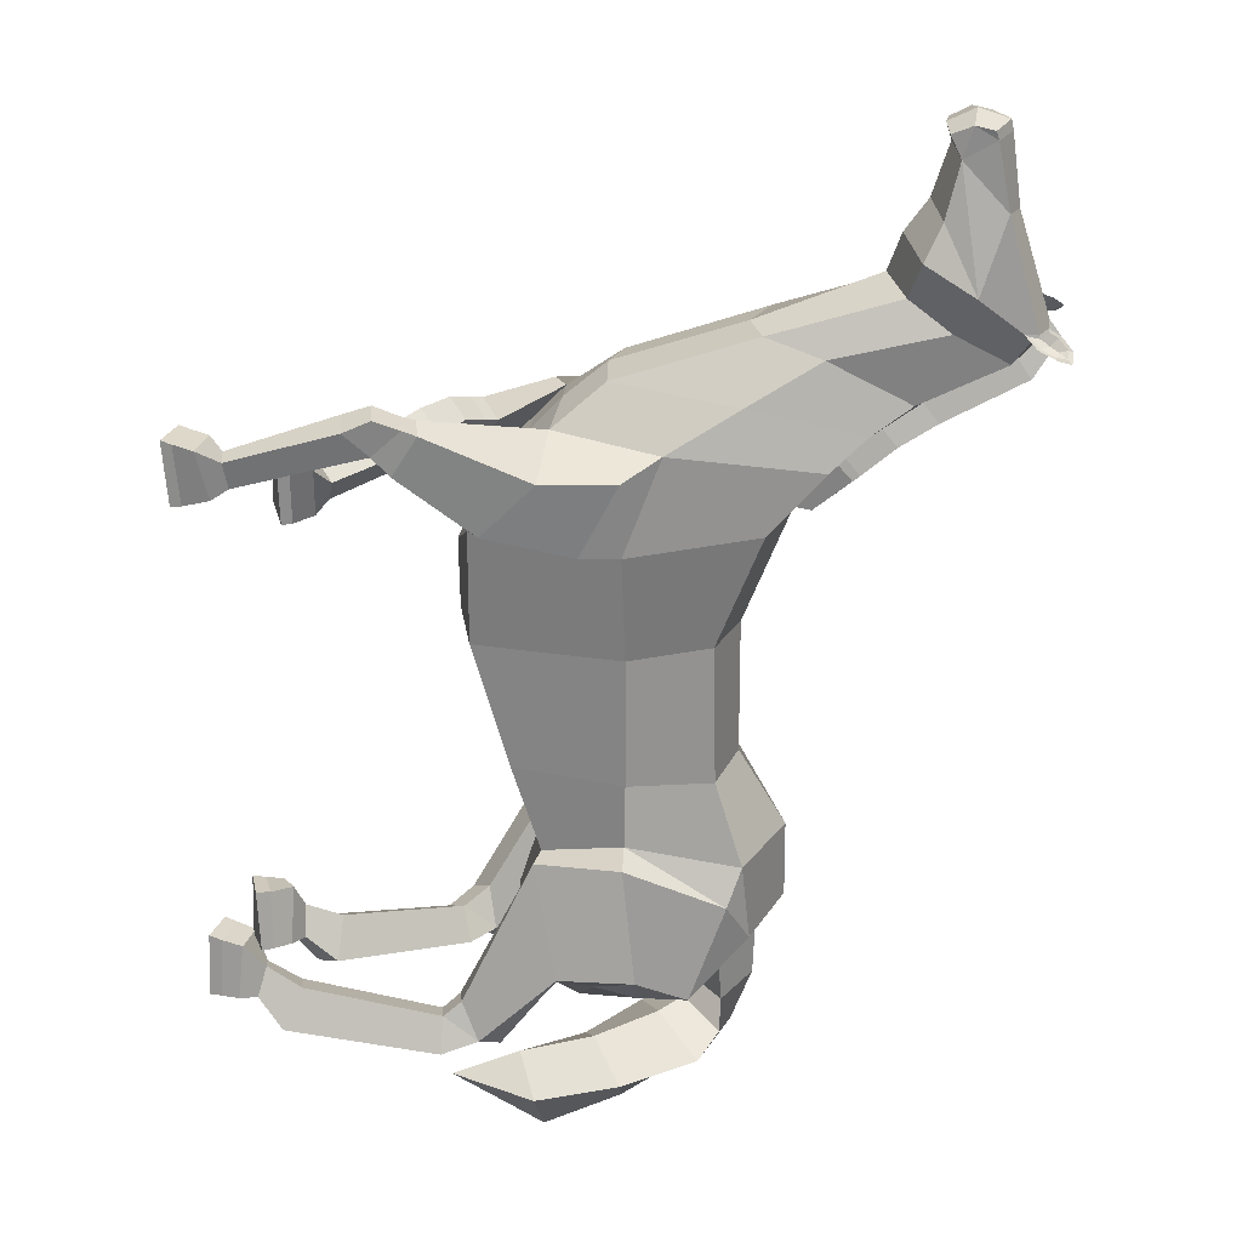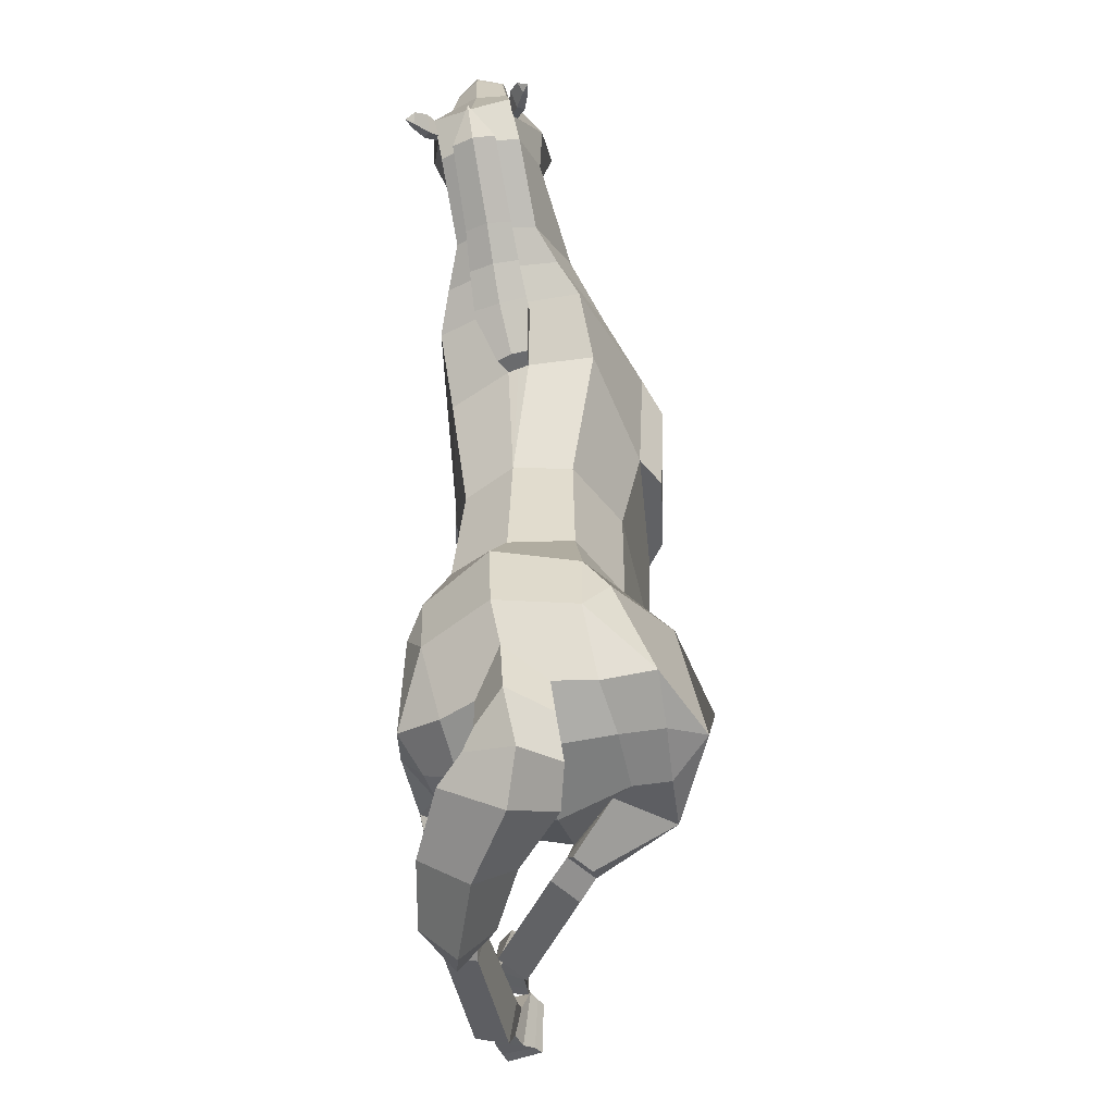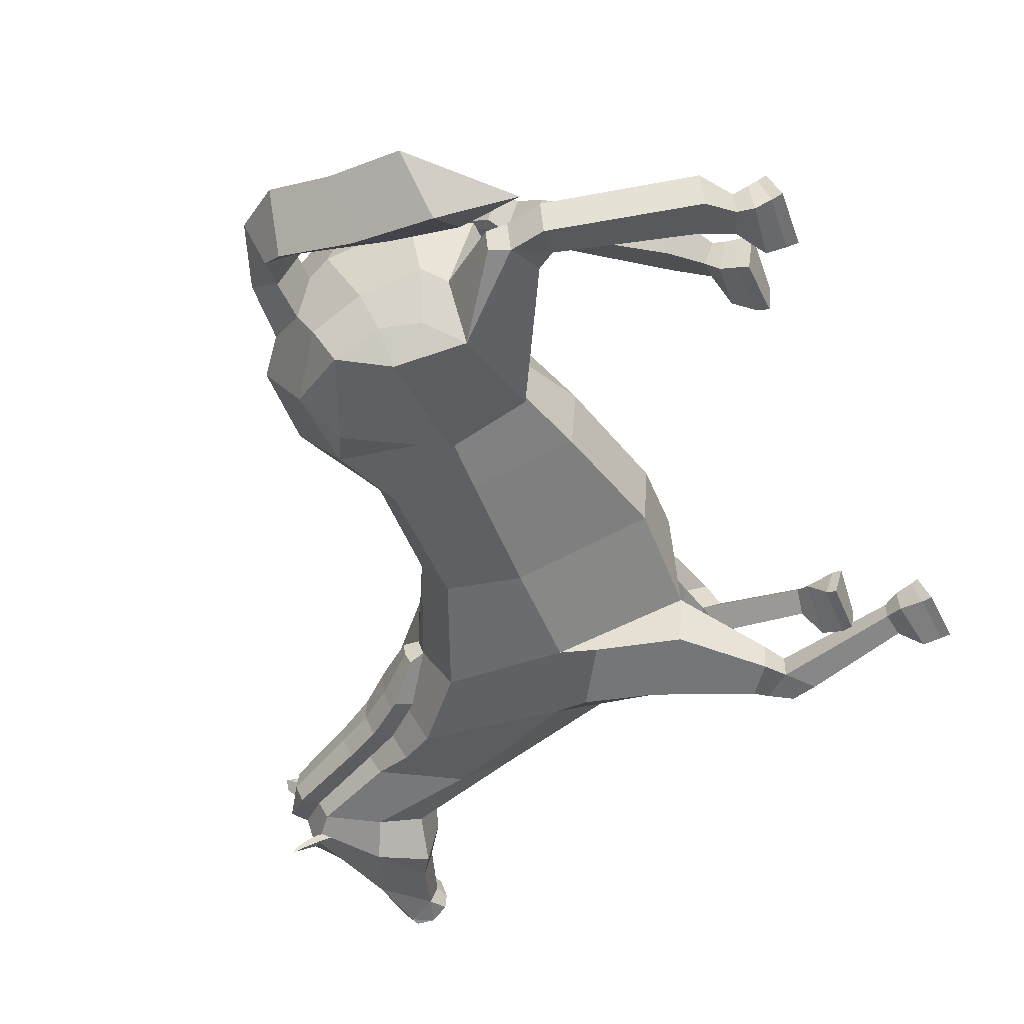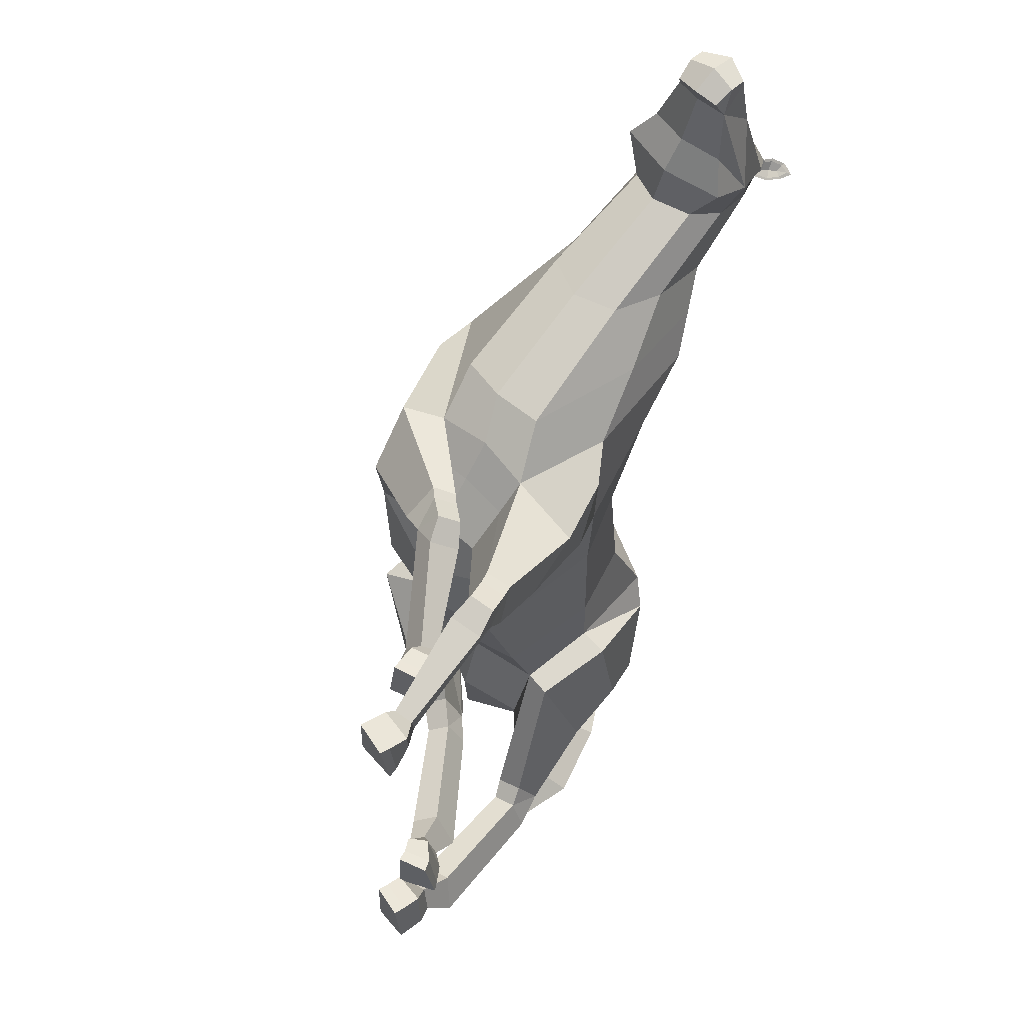
<metadata>
{"format":"obj","ext":"obj","renderer":"f3d","projection":"perspective","resolution":1024,"background":"white","views":[{"elev":26.1,"azim":-5.1,"up":"+Z"},{"elev":-55.1,"azim":97.5,"up":"+Z"},{"elev":-53.0,"azim":-158.4,"up":"+Y"},{"elev":60.9,"azim":-56.9,"up":"+Z"}]}
</metadata>
<code>
o Horse_Cylinder
v 1.77 0.448 0.5166
v 2.338 0.3088 -1.432
v 3.046 0.07466 0.4847
v 3.035 0.0488 -1.287
v 3.81 0.2559 0.4866
v 4.049 -0.03029 -1.501
v 2.089 0.3699 -0.6313
v 3.046 0.06305 -0.7007
v 3.826 0.1617 -0.7567
v 2.223 0.4349 -2.292
v 2.457 0.2346 -2.749
v 4.129 0.001311 -2.226
v 4.204 0.1528 1.531
v 3.008 0.008164 1.451
v 1.901 0.7116 1.786
v 2.418 -0.2804 -2.397
v 3.755 0.1248 -2.771
v 2.656 0.3055 -2.93
v 3.236 0.2071 -2.921
v 4.698 0.09578 2.098
v 3.354 0.1489 2.277
v 2.465 0.5295 2.393
v 5.43 0.3539 2.562
v 4.685 0.3609 2.977
v 4.206 0.5833 3.116
v 6.195 0.3076 2.91
v 5.702 0.3027 3.186
v 5.345 0.4668 3.444
v 6.39 0.2448 3.179
v 5.856 0.1566 3.524
v 5.715 0.4079 4.591
v 6.114 0.3482 4.161
v 5.998 0.3808 4.749
v 5.97 0.3739 4.829
v 5.801 0.3987 4.867
v 5.625 0.4624 4.784
v 2.251 0.05529 -1.416
v 2.993 -0.2192 -1.371
v 3.899 -0.1788 -1.813
v 3.564 -0.2799 -2.665
v 3.092 -0.3363 -2.437
v 2.759 -0.07197 -2.615
v 3.123 -0.117 -2.724
v 1.931 -0.1237 -3.116
v 1.929 0.08435 -3.18
v 1.604 -0.02945 -2.729
v 1.6 0.225 -2.809
v 1.736 0.136 -3.158
v 1.738 -0.1659 -3.066
v 1.436 -0.0597 -2.852
v 1.439 0.1772 -2.92
v 0.2269 0.009653 -2.528
v 0.2238 0.2798 -2.613
v 0.04596 0.1881 -2.964
v 0.04955 -0.1318 -2.864
v -0.5487 0.1489 -2.038
v -0.4221 0.4433 -2.039
v -0.4625 0.4265 -2.623
v -0.5709 0.08268 -2.595
v -0.1589 0.2129 -2.668
v -0.07061 0.2804 -2.408
v -0.07213 0.1068 -2.352
v -0.158 0.01347 -2.605
v -0.301 0.2689 -2.669
v -0.1578 0.3534 -2.125
v -0.2608 0.04856 -2.102
v -0.318 -0.007562 -2.595
v 1.773 0.4069 1.574
v 1.849 -0.02089 1.701
v 2.644 -0.05835 1.496
v 2.315 -0.1266 2.188
v 2.991 -0.02843 2.123
v 1.021 0.1998 2.499
v 1.017 -0.08913 2.458
v 1.038 -0.105 2.772
v 1.042 0.1391 2.807
v 0.7927 -0.1236 2.683
v 0.8002 0.1942 2.718
v -0.6145 -0.001121 2.627
v -0.4839 0.2993 2.633
v -0.4768 0.3199 2.104
v -0.5726 -0.04458 2.072
v -0.1027 0.2154 2.218
v -0.1444 0.1699 2.448
v -0.1487 -0.009192 2.421
v -0.106 0.008102 2.189
v -0.2414 0.258 2.146
v -0.2419 0.199 2.577
v -0.3491 -0.103 2.566
v -0.2558 -0.03042 2.11
v 1.392 -0.05512 2.608
v 1.172 -0.09027 2.282
v 1.167 0.2626 2.329
v 1.388 0.1933 2.648
v 3.927 0.4497 -2.788
v 3.949 0.4513 -3.165
v 3.927 0.3575 -3.45
v 3.707 0.1188 -3.595
v 2.208 -0.2726 -3.653
v 5.41 0.2229 3.81
v 5.585 0.3436 4.114
v 6.271 0.2784 3.179
v 6.467 0.2656 3.227
v 6.351 0.303 3.113
v 6.365 0.1591 3.083
v 6.434 0.2139 3.052
v 6.564 0.2141 3.178
v 6.508 0.06516 3.022
v 6.563 0.08694 3.005
v 6.647 0.1071 3.079
v 6.618 0.01255 3.004
v 6.315 0.2566 3.164
v 6.4 0.244 3.148
v 6.387 0.164 3.09
v 6.466 0.247 3.203
v 6.542 0.2067 3.163
v 6.499 0.09099 3.043
v 6.606 0.1235 3.087
v 6.594 0.05233 3.034
v 6.472 0.1996 3.099
v 6.533 0.1336 3.069
v -0.3982 0.2754 2.106
v -0.3932 0.2608 2.611
v -0.5232 -0.03892 2.605
v -0.4805 -0.05283 2.082
v -0.3842 0.3677 -2.633
v -0.316 0.4014 -2.069
v -0.4386 0.1034 -2.062
v -0.4699 0.04383 -2.591
v 4.9 0.566 2.055
v 5.538 0.5654 2.504
v 4.526 0.749 1.535
v 4.664 0.661 1.535
v 6.291 0.5272 2.888
v 4.836 0.5761 1.998
v 5.03 0.4799 1.908
v 5.673 0.4845 2.348
v 6.409 0.457 2.719
v 4.968 0.4875 1.858
v 1.724 1.165 0.5267
v 2.434 1.024 -1.384
v 2.025 1.818 0.5173
v 2.664 1.808 -1.408
v 3.355 1.701 0.4866
v 3.369 1.85 -1.271
v 4.017 1.306 0.4866
v 4.306 1.418 -1.465
v 4.099 0.7485 0.4866
v 4.52 0.6331 -1.466
v 2.039 1.105 -0.6281
v 2.348 1.76 -0.6266
v 3.349 1.697 -0.6922
v 4.042 1.326 -0.7509
v 4.099 0.7134 -0.746
v 2.182 1.079 -2.218
v 2.588 1.647 -2.163
v 2.628 1.462 -2.68
v 4.371 1.413 -2.179
v 4.529 0.6565 -2.201
v 4.591 1.586 1.529
v 3.404 1.902 1.461
v 2.051 1.523 1.798
v 1.965 1.12 1.79
v 2.22 1.074 -2.777
v 2.328 2.003 -2.768
v 3.978 1.502 -2.746
v 3.639 0.7118 -3.288
v 2.899 1.652 -2.868
v 2.742 0.9975 -3.031
v 3.549 0.861 -3.027
v 3.475 1.604 -2.863
v 4.555 0.8521 1.533
v 5.028 1.508 2.019
v 3.829 1.994 2.255
v 2.678 1.546 2.385
v 2.611 1.023 2.488
v 5.557 1.152 2.493
v 4.889 1.412 2.907
v 4.395 1.376 3.104
v 4.156 1.017 3.105
v 6.311 1.09 2.908
v 5.846 1.226 3.217
v 5.459 1.129 3.469
v 5.234 0.817 3.562
v 6.567 0.6431 3.171
v 6.519 1.073 3.209
v 6.035 1.271 3.586
v 5.801 0.9391 4.625
v 5.682 0.6812 4.679
v 6.258 0.6241 4.12
v 6.206 0.9239 4.197
v 6.136 0.5969 4.86
v 6.159 0.5995 4.762
v 6.074 0.8573 4.78
v 6.049 0.8625 4.86
v 5.868 0.6344 4.948
v 5.88 0.8872 4.898
v 5.632 0.6798 4.83
v 5.694 0.8924 4.812
v 2.595 2.406 -1.644
v 3.399 2.133 -1.392
v 4.215 1.653 -1.754
v 3.919 1.997 -2.608
v 3.249 2.359 -2.718
v 2.862 2.003 -2.813
v 3.396 2.012 -2.748
v 1.966 1.206 -2.865
v 2.079 1.043 -2.774
v 1.774 1.359 -2.405
v 1.912 1.16 -2.294
v 1.955 0.9769 -2.631
v 1.792 1.213 -2.763
v 1.546 1.15 -2.475
v 1.673 0.9658 -2.372
v 0.4593 0.5983 -2.162
v 0.6054 0.3865 -2.044
v 0.5465 0.1431 -2.361
v 0.3735 0.3938 -2.501
v -0.1532 0.3323 -1.567
v -0.1167 0.03221 -1.556
v -0.09291 -0.05702 -2.086
v -0.1768 0.3372 -2.153
v 0.2796 0.1776 -2.12
v 0.2895 0.3318 -1.884
v 0.2038 0.4593 -1.951
v 0.1736 0.3348 -2.206
v 0.1632 0.05437 -2.098
v 0.1972 0.2132 -1.625
v 0.1165 0.4062 -1.657
v 0.06112 0.3266 -2.18
v 2.036 1.855 1.588
v 1.715 1.165 1.17
v 2.123 2.004 1.818
v 3.082 2.085 1.49
v 2.612 1.982 2.294
v 3.509 2.165 2.093
v 1.7 0.902 2.144
v 1.559 1.096 2.311
v 1.678 0.9309 2.552
v 1.797 0.7675 2.411
v 1.435 0.8624 2.487
v 1.589 0.6529 2.301
v 0.2412 0.4497 2.356
v 0.2688 0.1489 2.351
v 0.2804 0.1323 1.807
v 0.2066 0.5037 1.876
v 0.6678 0.4291 1.893
v 0.6968 0.2971 2.09
v 0.6136 0.4174 2.188
v 0.5667 0.5679 2.013
v 0.5529 0.3253 1.798
v 0.5588 0.1389 2.268
v 0.504 0.4442 2.315
v 0.4142 0.553 1.965
v 1.958 1.182 2.442
v 1.661 1.299 2.202
v 1.817 1.071 2.007
v 2.074 1.009 2.301
v 3.767 0.8159 -2.925
v 4.037 1.103 -2.759
v 4.287 0.7135 -2.52
v 3.772 0.8118 -3.186
v 3.394 0.5539 -3.331
v 4.004 1.142 -3.136
v 4.272 0.7408 -3.073
v 2.109 0.03847 -3.327
v 3.694 1.176 -3.422
v 4.092 0.8342 -3.638
v 1.498 -0.05472 -3.464
v 3.292 1.092 -3.565
v 3.687 0.7049 -3.942
v 2.102 0.3876 -3.629
v 2.316 0.1034 -4.169
v 5.349 0.7824 3.902
v 5.586 1.308 3.877
v 5.547 0.7332 4.199
v 5.707 1.099 4.162
v 6.395 1.079 3.205
v 6.585 1.025 3.257
v 6.464 1.038 3.131
v 6.521 1.17 3.116
v 6.571 1.1 3.079
v 6.693 1.05 3.207
v 6.687 1.22 3.061
v 6.733 1.184 3.041
v 6.805 1.135 3.114
v 6.807 1.239 3.045
v 6.443 1.087 3.192
v 6.529 1.074 3.177
v 6.541 1.158 3.123
v 6.59 1.046 3.233
v 6.675 1.065 3.194
v 6.67 1.197 3.08
v 6.762 1.131 3.121
v 6.772 1.206 3.073
v 6.61 1.098 3.13
v 6.689 1.145 3.104
v 0.3719 0.1615 1.804
v 0.3681 0.148 2.326
v 0.3367 0.4523 2.337
v 0.2959 0.5139 1.881
v 0.004641 -0.01535 -2.097
v 0.007738 0.06651 -1.577
v -0.03945 0.3437 -1.594
v -0.07565 0.3325 -2.159
v 5.001 0.9953 2.031
v 5.592 0.9204 2.472
v 4.583 0.9551 1.532
v 4.747 0.9628 1.527
v 6.339 0.8505 2.884
v 4.938 1.009 1.975
v 4.727 0.8067 1.528
v 5.142 1.007 1.872
v 5.107 0.7396 1.868
v 5.741 0.9367 2.308
v 5.761 0.7038 2.299
v 6.471 0.8776 2.713
v 6.482 0.661 2.696
v 6.679 0.6343 3.017
v 5.084 1.017 1.825
v 1.396 0.1083 -3.251
v 1.402 -0.2031 -3.156
v 1.549 1.038 -2.788
v 1.717 0.7947 -2.652
v 1.261 0.1699 2.696
v 1.265 -0.07798 2.67
v 1.97 0.9269 2.34
v 1.852 1.096 2.48
v 2.976 -0.1666 -3.627
v 3.033 0.3182 -4.058
v 2.78 0.2134 -3.332
v 2.738 0.661 -3.599
v 4.012 0.2364 2.635
v 5.045 0.2157 2.361
v 2.949 0.6656 2.744
v 3.001 1.14 2.745
v 5.194 0.5564 2.31
v 5.418 0.7167 2.104
v 5.334 0.4762 2.151
v 4.33 1.687 2.629
v 5.261 1.323 2.281
v 3.176 1.561 2.693
v 5.27 0.9489 2.281
v 5.422 0.966 2.113
v 2.221 0.6074 2.121
v 2.328 1.065 2.179
v 2.407 1.534 2.122
f 150 141 2 7
f 7 2 4 8
f 8 4 6 9
f 9 6 149 154
f 5 9 154 148
f 5 148 132 13
f 3 8 9 5
f 1 7 8 3
f 140 150 7 1
f 6 4 39
f 2 141 155 10
f 11 48 10
f 149 6 12 159
f 12 17 95 261 159
f 11 18 42 16
f 13 132 135 130 20
f 48 47 2 10
f 17 12 40
f 3 5 13 14
f 1 3 14 68
f 140 1 68 232
f 37 16 41 38
f 18 19 43 42
f 169 18 11 164
f 170 19 18 169
f 155 164 11 10
f 14 13 20 21
f 346 345 22 176
f 333 334 23 24
f 335 333 24 25
f 334 337 131 23
f 336 335 25 180
f 180 25 28 184
f 24 23 26 27
f 23 131 134 26
f 25 24 27 28
f 184 28 100 274
f 27 26 104 102 30
f 26 134 185 103 104
f 28 27 30 100
f 30 102 29 32
f 31 32 33
f 32 190 193 33
f 38 41 40 39
f 200 209 210 143
f 42 43 41
f 16 42 41
f 41 43 40
f 19 17 40 43
f 4 2 37 38
f 2 47 46 37
f 48 11 45
f 37 46 49 16
f 48 45 44 49
f 16 49 44
f 321 322 55 54
f 49 46 50
f 47 48 51
f 46 47 51 50
f 51 321 54 53
f 50 51 53 52
f 322 50 52 55
f 54 55 63 60
f 39 12 6
f 55 52 62 63
f 52 53 61 62
f 53 54 60 61
f 60 63 67 64
f 63 62 66 67
f 62 61 65 66
f 61 60 64 65
f 68 14 70 69
f 232 68 15 163
f 69 70 72 71
f 21 22 71 72
f 14 21 72 70
f 325 76 75 326
f 76 73 78
f 75 76 78 77
f 74 75 77
f 73 74 86 83
f 74 77 85 86
f 77 78 84 85
f 78 73 83 84
f 83 86 90 87
f 86 85 89 90
f 85 84 88 89
f 84 83 87 88
f 40 12 39
f 345 15 93 94
f 69 71 91 92
f 69 92 93 68
f 68 93 15
f 22 94 91 71
f 326 75 74
f 259 95 17 19 170
f 101 30 31
f 276 101 31 189
f 100 30 101
f 32 31 30
f 274 100 101 276
f 106 107 110 109
f 104 103 107 106
f 108 111 119 117
f 105 106 109 108
f 102 104 106 105
f 107 103 115 116
f 105 108 117 114
f 109 110 111
f 29 102 112 113
f 111 110 118 119
f 103 29 113 115
f 108 109 111
f 190 32 29 103 185
f 118 121 119
f 118 116 120 121
f 120 113 112 114
f 113 120 116 115
f 120 114 117 121
f 102 105 114 112
f 110 107 116 118
f 121 117 119
f 132 148 172
f 150 151 143 141
f 151 152 145 143
f 152 153 147 145
f 153 154 149 147
f 146 148 154 153
f 146 160 308 148
f 144 146 153 152
f 142 144 152 151
f 140 142 151 150
f 147 202 201 145
f 143 156 155 141
f 211 157 156
f 149 159 158 147
f 158 159 261 260 166
f 157 165 205 168
f 160 173 306 311 308
f 143 210 211 156
f 166 203 158
f 144 161 160 146
f 142 231 161 144
f 140 232 231 142
f 200 201 204 165
f 168 205 206 171
f 169 164 157 168
f 170 169 168 171
f 155 156 157 164
f 161 174 173 160
f 346 176 175 347
f 340 178 177 341
f 342 179 178 340
f 341 177 307 343
f 336 180 179 342
f 180 184 183 179
f 178 182 181 177
f 177 181 310 307
f 179 183 182 178
f 184 274 275 183
f 182 187 278 280 181
f 181 280 279 185 310
f 183 275 187 182
f 187 191 186 278
f 188 194 191
f 191 194 193 190
f 201 202 203 204
f 205 204 206
f 165 204 205
f 204 203 206
f 171 206 203 166
f 145 201 200 143
f 211 208 157
f 165 212 209 200
f 211 212 207 208
f 157 208 207 165
f 165 207 212
f 324 217 218 323
f 212 213 209
f 210 214 211
f 209 213 214 210
f 214 216 217 324
f 213 215 216 214
f 323 218 215 213
f 217 223 226 218
f 202 147 158
f 218 226 225 215
f 215 225 224 216
f 216 224 223 217
f 223 227 230 226
f 226 230 229 225
f 225 229 228 224
f 224 228 227 223
f 231 233 234 161
f 232 163 162 231
f 233 235 236 234
f 174 236 235 175
f 161 234 236 174
f 327 328 239 240
f 240 242 237
f 239 241 242 240
f 238 241 239
f 237 247 250 238
f 238 250 249 241
f 241 249 248 242
f 242 248 247 237
f 247 251 254 250
f 250 254 253 249
f 249 253 252 248
f 248 252 251 247
f 203 202 158
f 347 258 257 162
f 233 256 255 235
f 233 231 257 256
f 231 162 257
f 175 235 255 258
f 328 238 239
f 259 170 171 166 260
f 277 188 187
f 276 189 188 277
f 275 277 187
f 191 187 188
f 274 276 277 275
f 282 285 286 283
f 280 282 283 279
f 284 293 295 287
f 281 284 285 282
f 278 281 282 280
f 283 292 291 279
f 281 290 293 284
f 285 287 286
f 186 289 288 278
f 287 295 294 286
f 279 291 289 186
f 284 287 285
f 190 185 279 186 191
f 294 295 297
f 294 297 296 292
f 296 290 288 289
f 289 291 292 296
f 296 297 293 290
f 278 288 290 281
f 286 294 292 283
f 297 295 293
f 308 172 148
f 49 50 322
f 51 48 321
f 48 49 322 321
f 212 323 213
f 214 324 211
f 211 324 323 212
f 39 4 38
f 93 92 74 73
f 91 326 74 92
f 73 76 325
f 94 325 326 91
f 255 256 238 328
f 237 327 240
f 258 255 328 327
f 257 237 238 256
f 16 44 45 11
f 176 336 342 175
f 173 341 343 306
f 175 342 340 174
f 174 340 341 173
f 176 22 335 336
f 20 130 337 334
f 22 21 333 335
f 21 20 334 333
f 175 258 347
f 237 257 258 327
f 163 346 347 162
f 22 345 94
f 73 325 94 93
f 163 15 345 346
f 95 259 262 96
f 33 193 192 34
f 34 192 196 35
f 35 196 198 36
f 36 198 189 31
f 34 35 33
f 36 31 35
f 31 33 35
f 127 126 58 57
f 57 58 59 56
f 128 127 57 56
f 129 128 56 59
f 126 129 59 58
f 123 122 81 80
f 80 81 82 79
f 124 123 80 79
f 125 124 79 82
f 122 125 82 81
f 265 96 97 268
f 261 95 96 265
f 96 262 167 97
f 268 97 98 271
f 97 167 263 98
f 329 331 266 99
f 330 329 99 273
f 99 266 269
f 273 99 269
f 87 90 125 122
f 90 89 124 125
f 89 88 123 124
f 88 87 122 123
f 64 67 129 126
f 67 66 128 129
f 66 65 127 128
f 65 64 126 127
f 339 136 314 338
f 337 130 136 339
f 135 132 133 139
f 130 135 139 136
f 134 131 137 138
f 138 137 316 318
f 136 139 133 312 314
f 319 138 318
f 133 132 312
f 185 134 138 319
f 132 172 312
f 260 264 262 259
f 194 195 192 193
f 195 197 196 192
f 197 199 198 196
f 199 188 189 198
f 195 194 197
f 199 197 188
f 188 197 194
f 303 220 221 302
f 220 219 222 221
f 304 219 220 303
f 305 222 219 304
f 302 221 222 305
f 299 244 245 298
f 244 243 246 245
f 300 243 244 299
f 301 246 243 300
f 298 245 246 301
f 265 268 267 264
f 261 265 264 260
f 264 267 167 262
f 268 271 270 267
f 267 270 263 167
f 332 272 266 331
f 330 273 272 332
f 272 269 266
f 273 269 272
f 251 298 301 254
f 254 301 300 253
f 253 300 299 252
f 252 299 298 251
f 227 302 305 230
f 230 305 304 229
f 229 304 303 228
f 228 303 302 227
f 344 338 314 313
f 343 344 313 306
f 311 320 309 308
f 306 313 320 311
f 310 317 315 307
f 317 318 316 315
f 313 314 312 309 320
f 319 318 317
f 309 312 308
f 185 319 317 310
f 308 312 172
f 271 330 332 270
f 270 332 331 263
f 271 98 329 330
f 98 263 331 329
f 307 315 344 343
f 315 316 338 344
f 131 337 339 137
f 137 339 338 316

</code>
